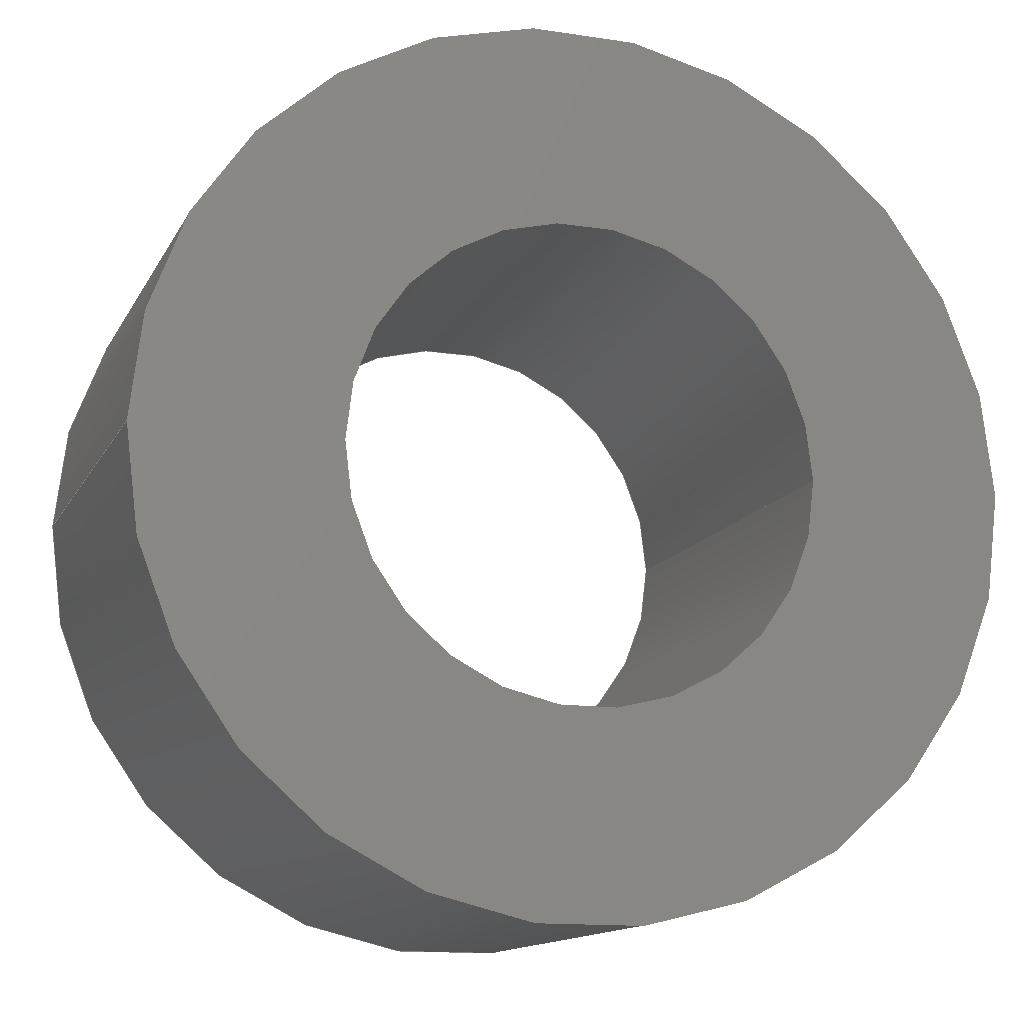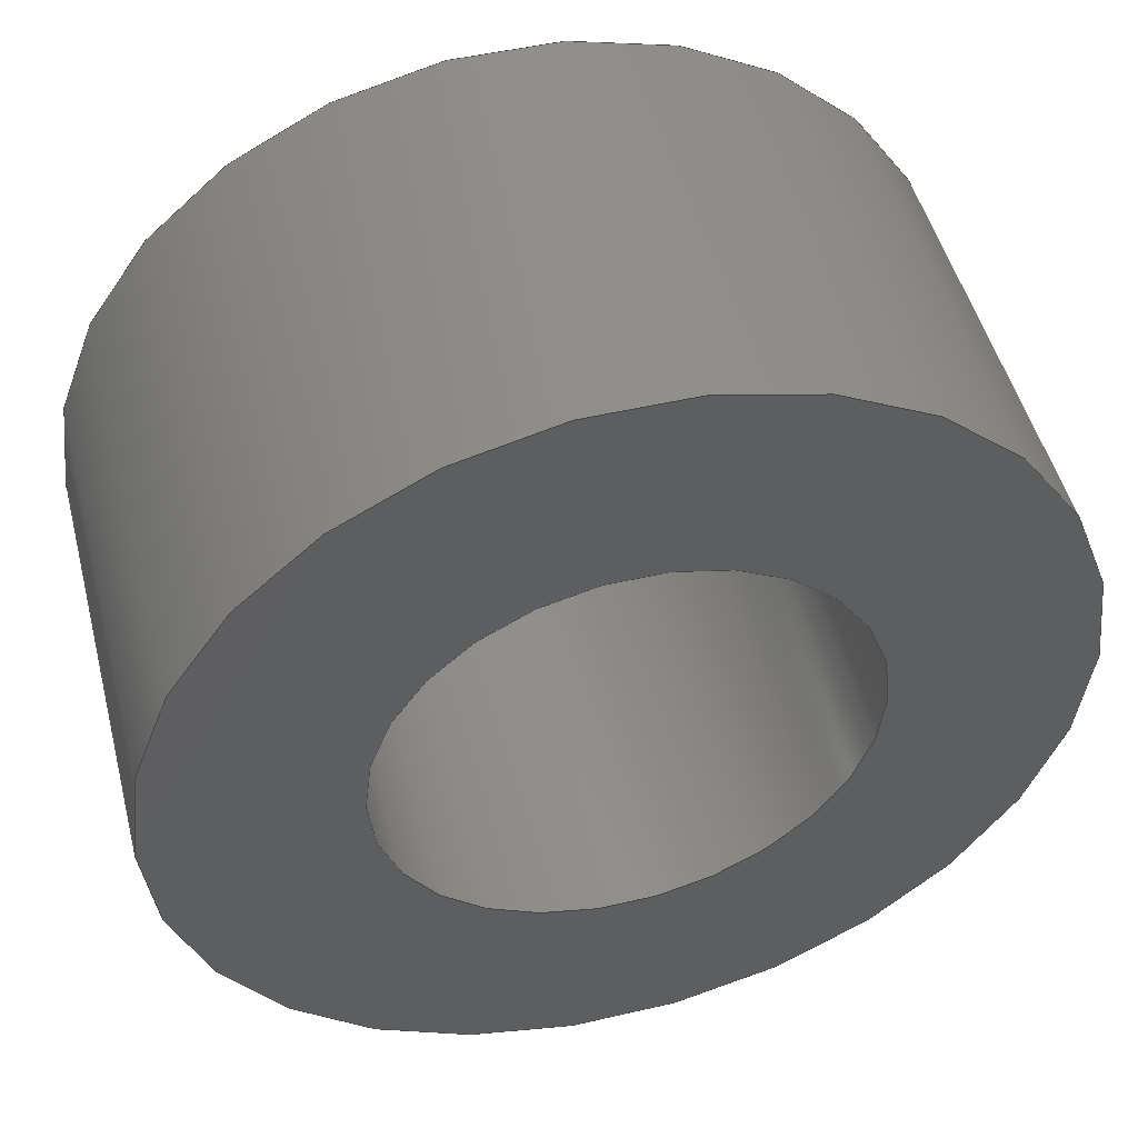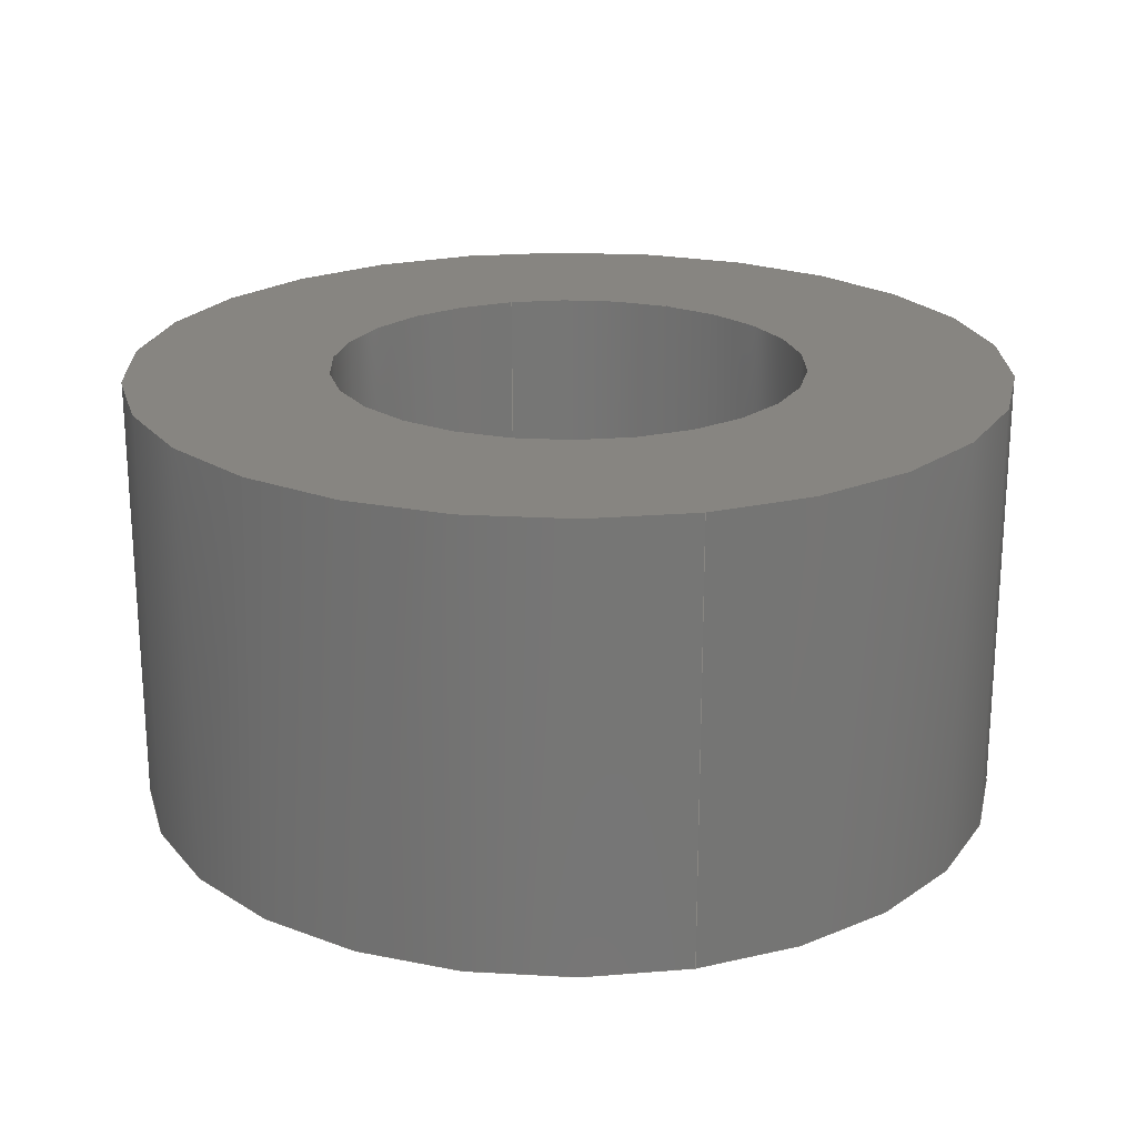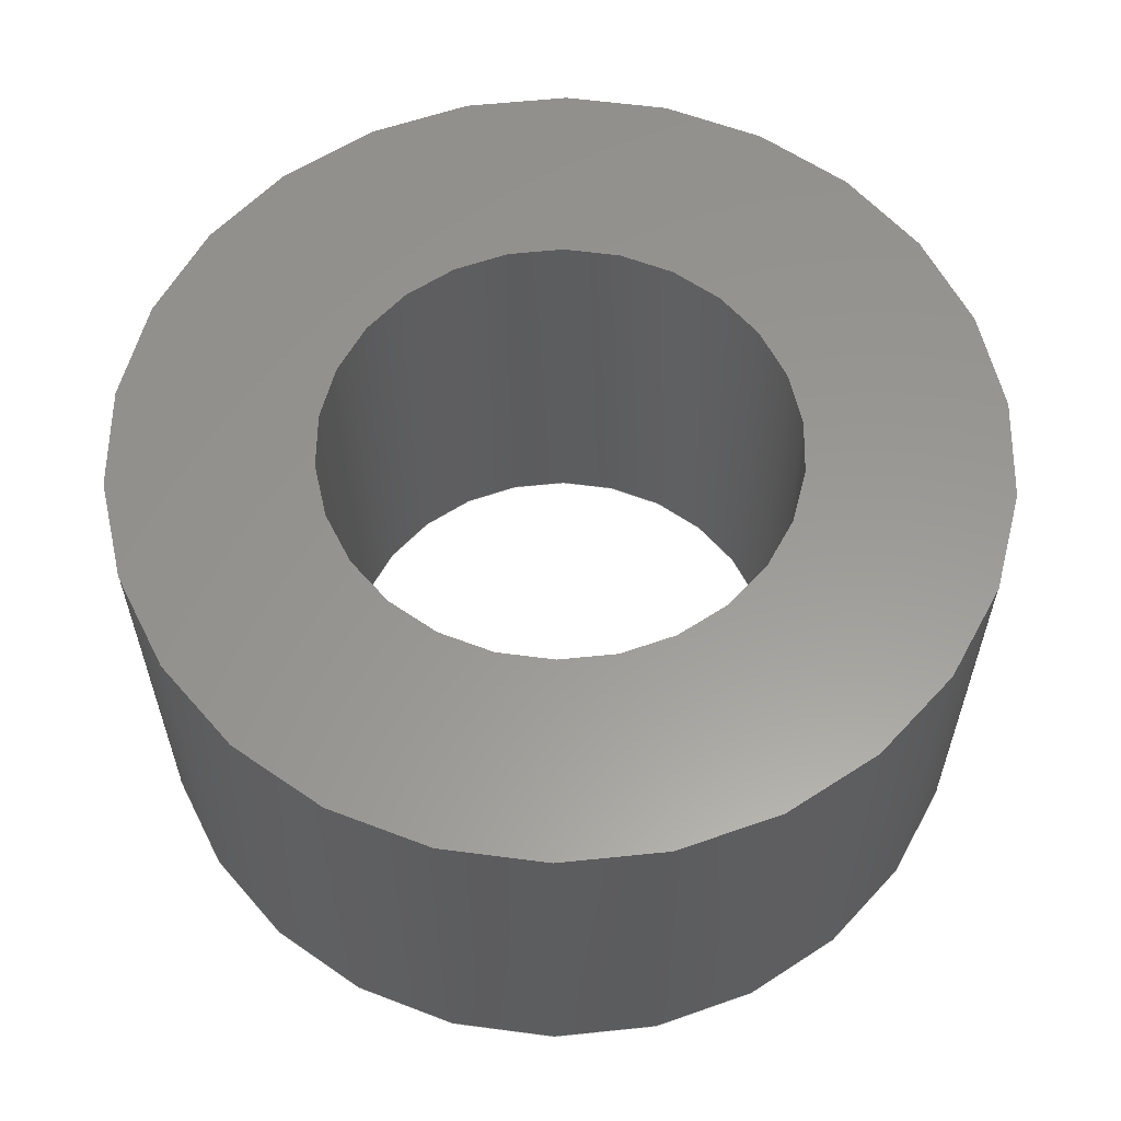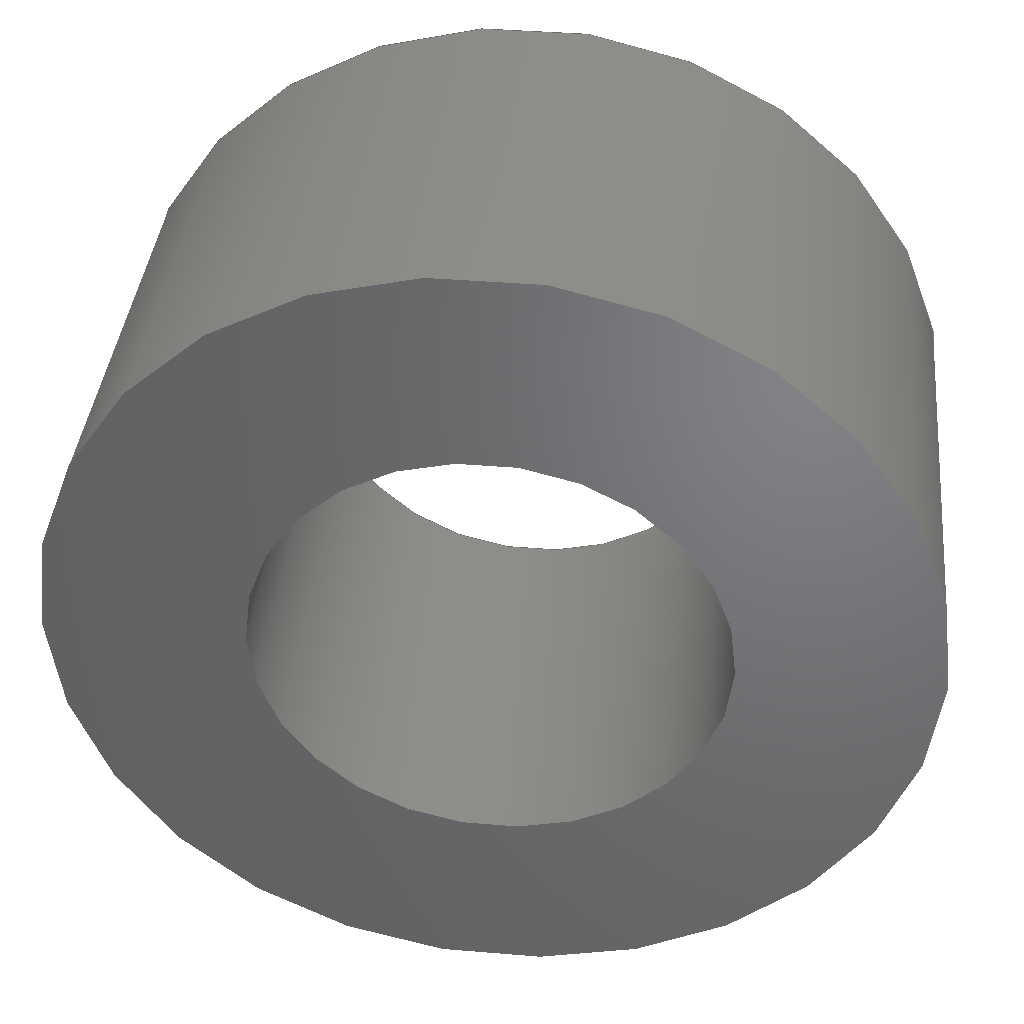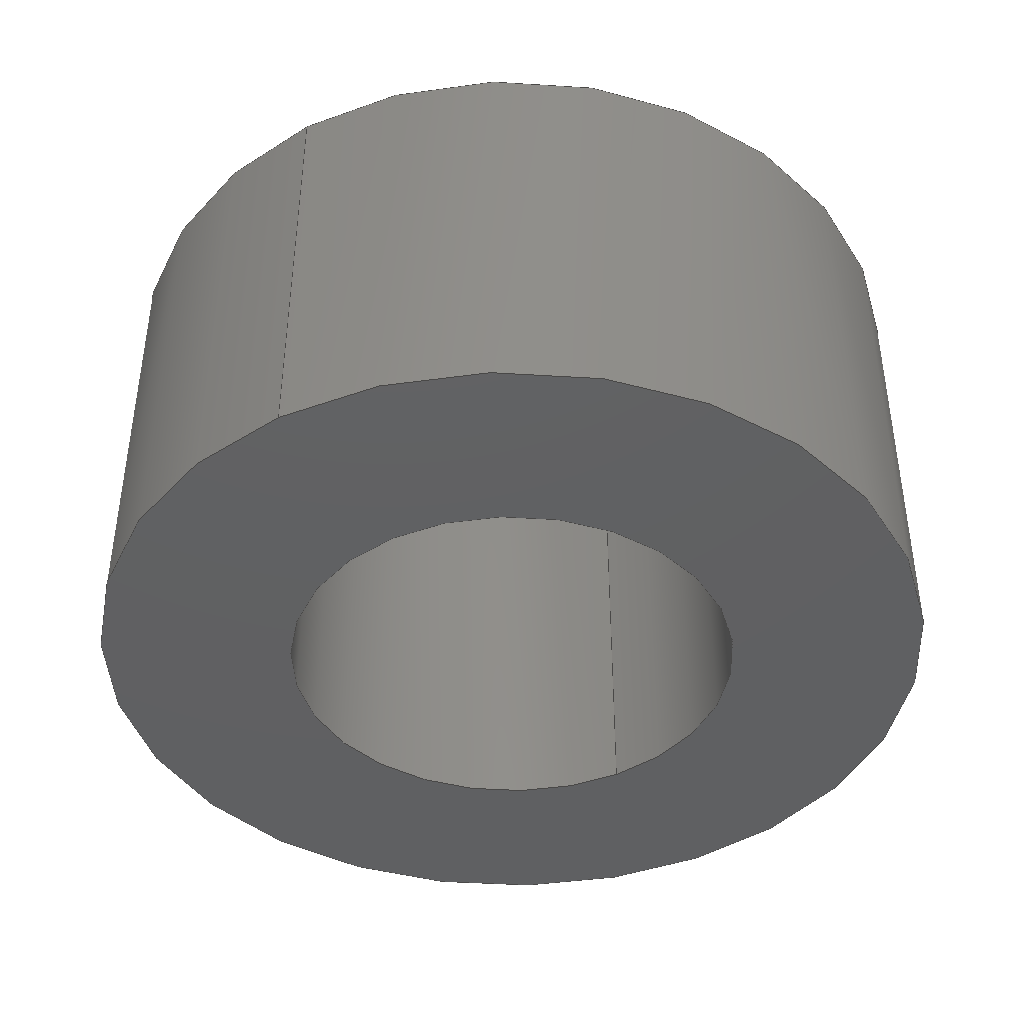
<metadata>
{"format":"step","ext":"stp","renderer":"f3d","projection":"perspective","resolution":1024,"background":"white","views":[{"elev":-13.6,"azim":-18.9,"up":"+Y"},{"elev":49.4,"azim":165.6,"up":"+Y"},{"elev":21.7,"azim":-105.1,"up":"+Z"},{"elev":59.1,"azim":77.0,"up":"+Z"},{"elev":39.7,"azim":5.9,"up":"+Y"},{"elev":-41.9,"azim":-59.7,"up":"+Z"}]}
</metadata>
<code>
ISO-10303-21;
DATA;
#1=MECHANICAL_DESIGN_GEOMETRIC_PRESENTATION_REPRESENTATION('',(#4),#142);
#2=SHAPE_REPRESENTATION_RELATIONSHIP('SRR','None',#149,#3);
#3=ADVANCED_BREP_SHAPE_REPRESENTATION('',(#5),#141);
#4=STYLED_ITEM('',(#158),#5);
#5=MANIFOLD_SOLID_BREP('Solid1',#66);
#6=FACE_BOUND('',#17,.T.);
#7=FACE_BOUND('',#19,.T.);
#8=PLANE('',#94);
#9=PLANE('',#95);
#10=FACE_OUTER_BOUND('',#14,.T.);
#11=FACE_OUTER_BOUND('',#15,.T.);
#12=FACE_OUTER_BOUND('',#16,.T.);
#13=FACE_OUTER_BOUND('',#18,.T.);
#14=EDGE_LOOP('',(#44,#45,#46,#47));
#15=EDGE_LOOP('',(#48,#49,#50,#51,#52,#53));
#16=EDGE_LOOP('',(#54,#55));
#17=EDGE_LOOP('',(#56));
#18=EDGE_LOOP('',(#57,#58));
#19=EDGE_LOOP('',(#59));
#20=LINE('',#125,#22);
#21=LINE('',#133,#23);
#22=VECTOR('',#102,1.625);
#23=VECTOR('',#111,3);
#24=CIRCLE('',#87,1.625);
#25=CIRCLE('',#88,1.625);
#26=CIRCLE('',#90,3);
#27=CIRCLE('',#91,3);
#28=CIRCLE('',#92,3);
#29=CIRCLE('',#93,3);
#30=VERTEX_POINT('',#122);
#31=VERTEX_POINT('',#124);
#32=VERTEX_POINT('',#128);
#33=VERTEX_POINT('',#129);
#34=VERTEX_POINT('',#132);
#35=VERTEX_POINT('',#134);
#36=EDGE_CURVE('',#30,#30,#24,.T.);
#37=EDGE_CURVE('',#30,#31,#20,.T.);
#38=EDGE_CURVE('',#31,#31,#25,.T.);
#39=EDGE_CURVE('',#32,#33,#26,.T.);
#40=EDGE_CURVE('',#33,#32,#27,.T.);
#41=EDGE_CURVE('',#33,#34,#21,.T.);
#42=EDGE_CURVE('',#34,#35,#28,.T.);
#43=EDGE_CURVE('',#35,#34,#29,.T.);
#44=ORIENTED_EDGE('',*,*,#36,.F.);
#45=ORIENTED_EDGE('',*,*,#37,.T.);
#46=ORIENTED_EDGE('',*,*,#38,.T.);
#47=ORIENTED_EDGE('',*,*,#37,.F.);
#48=ORIENTED_EDGE('',*,*,#39,.F.);
#49=ORIENTED_EDGE('',*,*,#40,.F.);
#50=ORIENTED_EDGE('',*,*,#41,.T.);
#51=ORIENTED_EDGE('',*,*,#42,.T.);
#52=ORIENTED_EDGE('',*,*,#43,.T.);
#53=ORIENTED_EDGE('',*,*,#41,.F.);
#54=ORIENTED_EDGE('',*,*,#39,.T.);
#55=ORIENTED_EDGE('',*,*,#40,.T.);
#56=ORIENTED_EDGE('',*,*,#36,.T.);
#57=ORIENTED_EDGE('',*,*,#43,.F.);
#58=ORIENTED_EDGE('',*,*,#42,.F.);
#59=ORIENTED_EDGE('',*,*,#38,.F.);
#60=CYLINDRICAL_SURFACE('',#86,1.625);
#61=CYLINDRICAL_SURFACE('',#89,3);
#62=ADVANCED_FACE('',(#10),#60,.F.);
#63=ADVANCED_FACE('',(#11),#61,.T.);
#64=ADVANCED_FACE('',(#12,#6),#8,.T.);
#65=ADVANCED_FACE('',(#13,#7),#9,.F.);
#66=CLOSED_SHELL('',(#62,#63,#64,#65));
#67=DERIVED_UNIT_ELEMENT(#69,1);
#68=DERIVED_UNIT_ELEMENT(#144,3);
#69=(
MASS_UNIT()
NAMED_UNIT(*)
SI_UNIT($,.GRAM.)
);
#70=DERIVED_UNIT((#67,#68));
#71=MEASURE_REPRESENTATION_ITEM('density measure',
POSITIVE_RATIO_MEASURE(1),#70);
#72=PROPERTY_DEFINITION_REPRESENTATION(#77,#74);
#73=PROPERTY_DEFINITION_REPRESENTATION(#78,#75);
#74=REPRESENTATION('material name',(#76),#141);
#75=REPRESENTATION('density',(#71),#141);
#76=DESCRIPTIVE_REPRESENTATION_ITEM('Generic','Generic');
#77=PROPERTY_DEFINITION('material property','material name',#151);
#78=PROPERTY_DEFINITION('material property','density of part',#151);
#79=DATE_TIME_ROLE('creation_date');
#80=APPLIED_DATE_AND_TIME_ASSIGNMENT(#81,#79,(#151));
#81=DATE_AND_TIME(#82,#83);
#82=CALENDAR_DATE(2021,11,7);
#83=LOCAL_TIME(13,8,33,#84);
#84=COORDINATED_UNIVERSAL_TIME_OFFSET(0,0,.BEHIND.);
#85=AXIS2_PLACEMENT_3D('placement',#120,#96,#97);
#86=AXIS2_PLACEMENT_3D('',#121,#98,#99);
#87=AXIS2_PLACEMENT_3D('',#123,#100,#101);
#88=AXIS2_PLACEMENT_3D('',#126,#103,#104);
#89=AXIS2_PLACEMENT_3D('',#127,#105,#106);
#90=AXIS2_PLACEMENT_3D('',#130,#107,#108);
#91=AXIS2_PLACEMENT_3D('',#131,#109,#110);
#92=AXIS2_PLACEMENT_3D('',#135,#112,#113);
#93=AXIS2_PLACEMENT_3D('',#136,#114,#115);
#94=AXIS2_PLACEMENT_3D('',#137,#116,#117);
#95=AXIS2_PLACEMENT_3D('',#138,#118,#119);
#96=DIRECTION('axis',(0,0,1));
#97=DIRECTION('refdir',(1,0,0));
#98=DIRECTION('center_axis',(0,0,1));
#99=DIRECTION('ref_axis',(-1,0,0));
#100=DIRECTION('center_axis',(0,0,-1));
#101=DIRECTION('ref_axis',(-1,0,0));
#102=DIRECTION('',(0,0,-1));
#103=DIRECTION('center_axis',(0,0,-1));
#104=DIRECTION('ref_axis',(-1,0,0));
#105=DIRECTION('center_axis',(0,0,1));
#106=DIRECTION('ref_axis',(1,0,0));
#107=DIRECTION('center_axis',(0,0,1));
#108=DIRECTION('ref_axis',(1,0,0));
#109=DIRECTION('center_axis',(0,0,1));
#110=DIRECTION('ref_axis',(1,0,0));
#111=DIRECTION('',(0,0,-1));
#112=DIRECTION('center_axis',(0,0,1));
#113=DIRECTION('ref_axis',(1,0,0));
#114=DIRECTION('center_axis',(0,0,1));
#115=DIRECTION('ref_axis',(1,0,0));
#116=DIRECTION('center_axis',(0,0,1));
#117=DIRECTION('ref_axis',(1,0,0));
#118=DIRECTION('center_axis',(0,0,1));
#119=DIRECTION('ref_axis',(1,0,0));
#120=CARTESIAN_POINT('',(0,0,0));
#121=CARTESIAN_POINT('Origin',(0,0,0));
#122=CARTESIAN_POINT('',(1.625,1.99e-16,3));
#123=CARTESIAN_POINT('Origin',(0,0,3));
#124=CARTESIAN_POINT('',(1.625,1.99e-16,0));
#125=CARTESIAN_POINT('',(1.625,1.99e-16,0));
#126=CARTESIAN_POINT('Origin',(0,0,0));
#127=CARTESIAN_POINT('Origin',(0,0,0));
#128=CARTESIAN_POINT('',(3,0,3));
#129=CARTESIAN_POINT('',(-3,-3.674e-16,3));
#130=CARTESIAN_POINT('Origin',(0,0,3));
#131=CARTESIAN_POINT('Origin',(0,0,3));
#132=CARTESIAN_POINT('',(-3,-3.674e-16,0));
#133=CARTESIAN_POINT('',(-3,-3.674e-16,0));
#134=CARTESIAN_POINT('',(3,0,0));
#135=CARTESIAN_POINT('Origin',(0,0,0));
#136=CARTESIAN_POINT('Origin',(0,0,0));
#137=CARTESIAN_POINT('Origin',(0,0,3));
#138=CARTESIAN_POINT('Origin',(0,0,0));
#139=UNCERTAINTY_MEASURE_WITH_UNIT(LENGTH_MEASURE(0.01),#143,
'DISTANCE_ACCURACY_VALUE',
'Maximum model space distance between geometric entities at asserted c
onnectivities');
#140=UNCERTAINTY_MEASURE_WITH_UNIT(LENGTH_MEASURE(0.01),#143,
'DISTANCE_ACCURACY_VALUE',
'Maximum model space distance between geometric entities at asserted c
onnectivities');
#141=(
GEOMETRIC_REPRESENTATION_CONTEXT(3)
GLOBAL_UNCERTAINTY_ASSIGNED_CONTEXT((#139))
GLOBAL_UNIT_ASSIGNED_CONTEXT((#143,#145,#146))
REPRESENTATION_CONTEXT('','3D')
);
#142=(
GEOMETRIC_REPRESENTATION_CONTEXT(3)
GLOBAL_UNCERTAINTY_ASSIGNED_CONTEXT((#140))
GLOBAL_UNIT_ASSIGNED_CONTEXT((#143,#145,#146))
REPRESENTATION_CONTEXT('','3D')
);
#143=(
LENGTH_UNIT()
NAMED_UNIT(*)
SI_UNIT(.MILLI.,.METRE.)
);
#144=(
LENGTH_UNIT()
NAMED_UNIT(*)
SI_UNIT(.CENTI.,.METRE.)
);
#145=(
NAMED_UNIT(*)
PLANE_ANGLE_UNIT()
SI_UNIT($,.RADIAN.)
);
#146=(
NAMED_UNIT(*)
SI_UNIT($,.STERADIAN.)
SOLID_ANGLE_UNIT()
);
#147=SHAPE_DEFINITION_REPRESENTATION(#148,#149);
#148=PRODUCT_DEFINITION_SHAPE('',$,#151);
#149=SHAPE_REPRESENTATION('',(#85),#141);
#150=PRODUCT_DEFINITION_CONTEXT('part definition',#155,'design');
#151=PRODUCT_DEFINITION('spacer','spacer',#152,#150);
#152=PRODUCT_DEFINITION_FORMATION('',$,#157);
#153=PRODUCT_RELATED_PRODUCT_CATEGORY('spacer','spacer',(#157));
#154=APPLICATION_PROTOCOL_DEFINITION('international standard',
'automotive_design',2009,#155);
#155=APPLICATION_CONTEXT(
'Core Data for Automotive Mechanical Design Process');
#156=PRODUCT_CONTEXT('part definition',#155,'mechanical');
#157=PRODUCT('spacer','spacer',$,(#156));
#158=PRESENTATION_STYLE_ASSIGNMENT((#159));
#159=SURFACE_STYLE_USAGE(.BOTH.,#162);
#160=SURFACE_STYLE_RENDERING_WITH_PROPERTIES($,#166,(#161));
#161=SURFACE_STYLE_TRANSPARENT(0);
#162=SURFACE_SIDE_STYLE('',(#163,#160));
#163=SURFACE_STYLE_FILL_AREA(#164);
#164=FILL_AREA_STYLE('',(#165));
#165=FILL_AREA_STYLE_COLOUR('',#166);
#166=COLOUR_RGB('',0.749,0.749,0.749);
ENDSEC;
END-ISO-10303-21;

</code>
